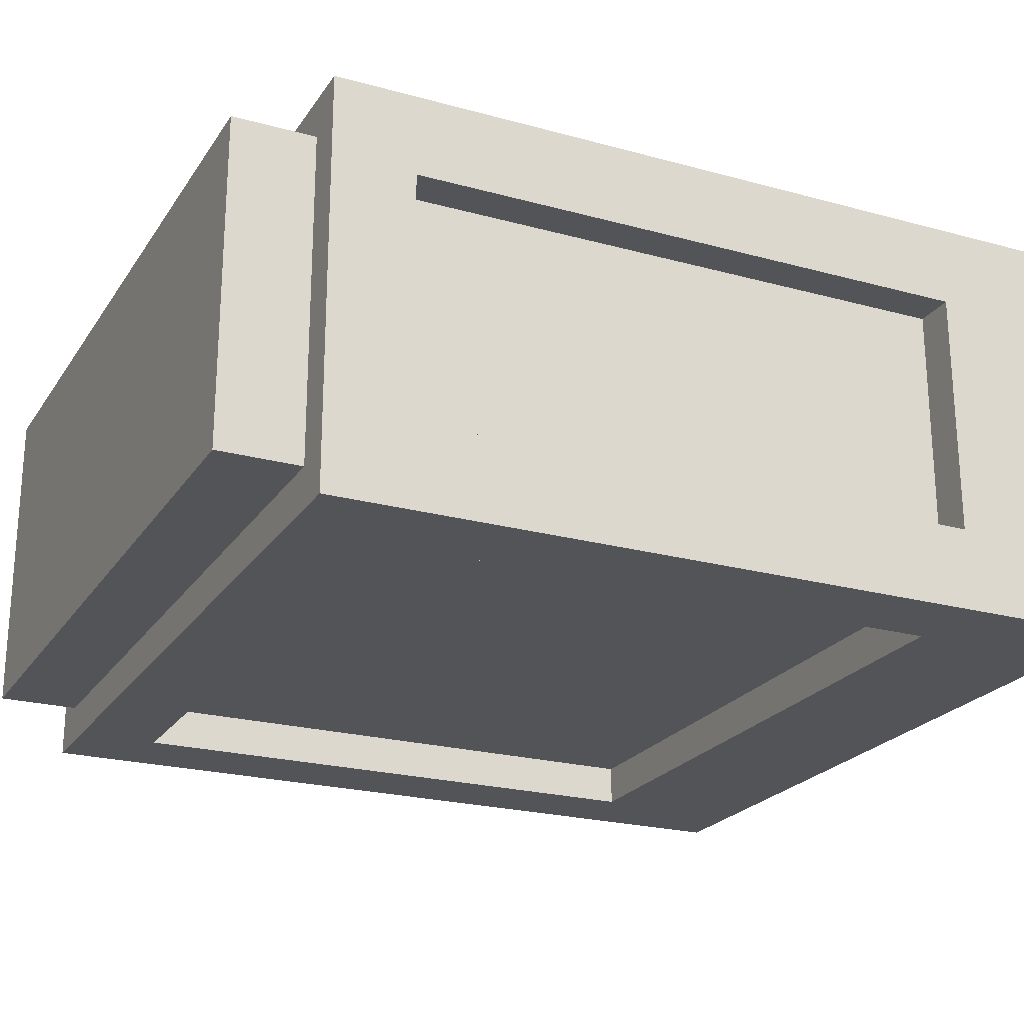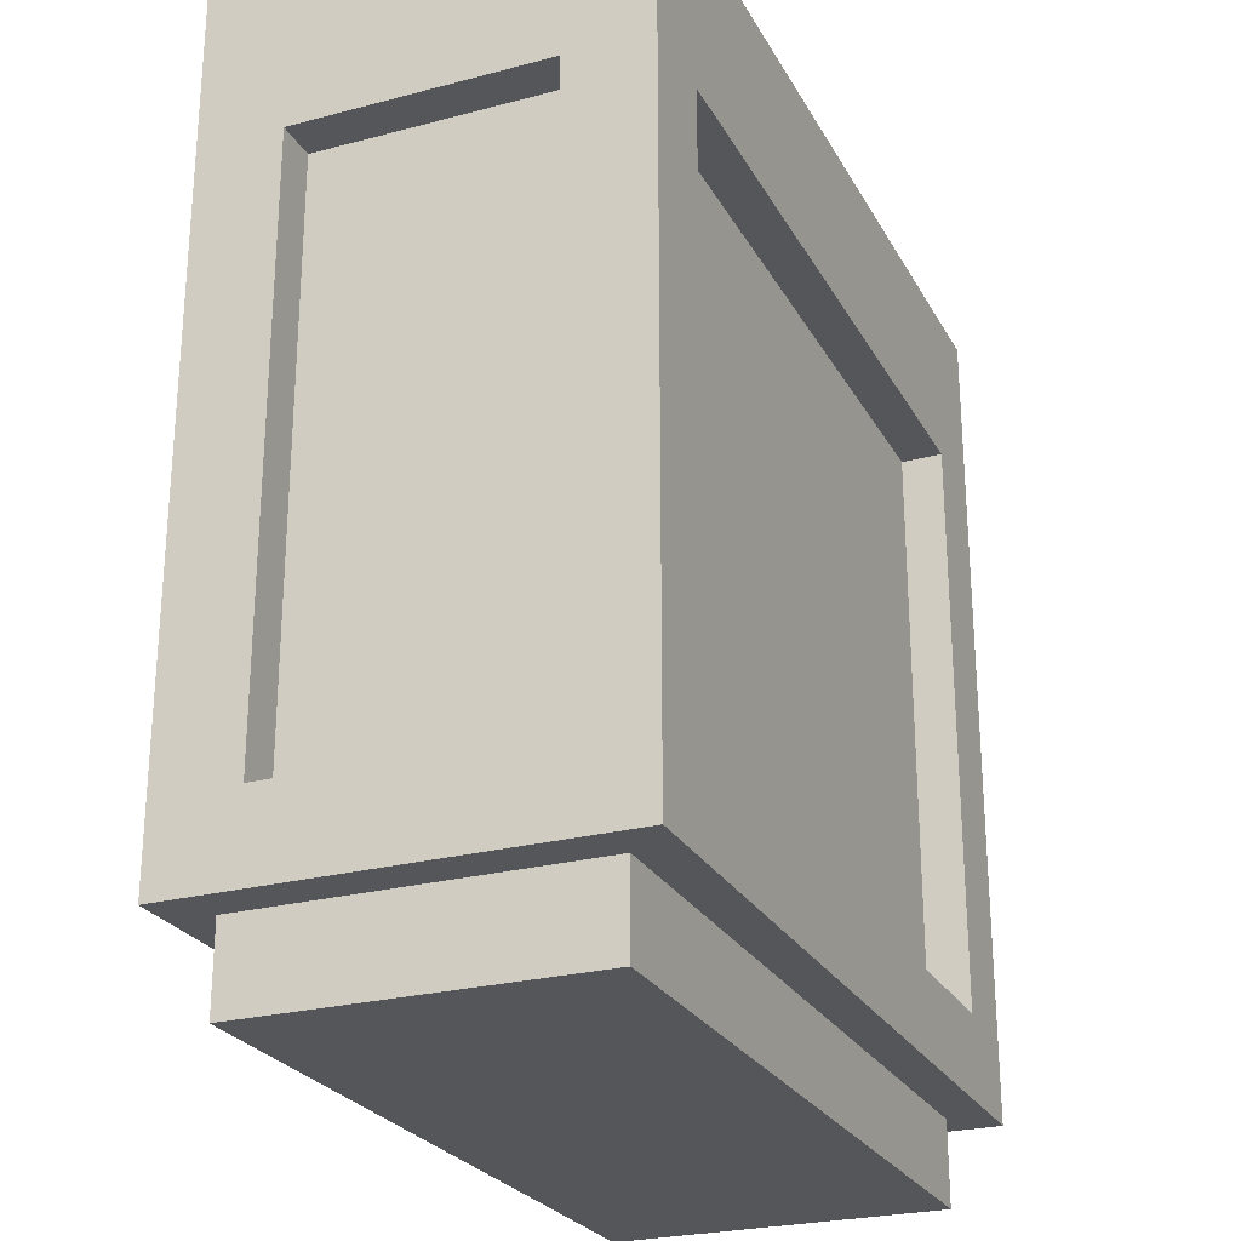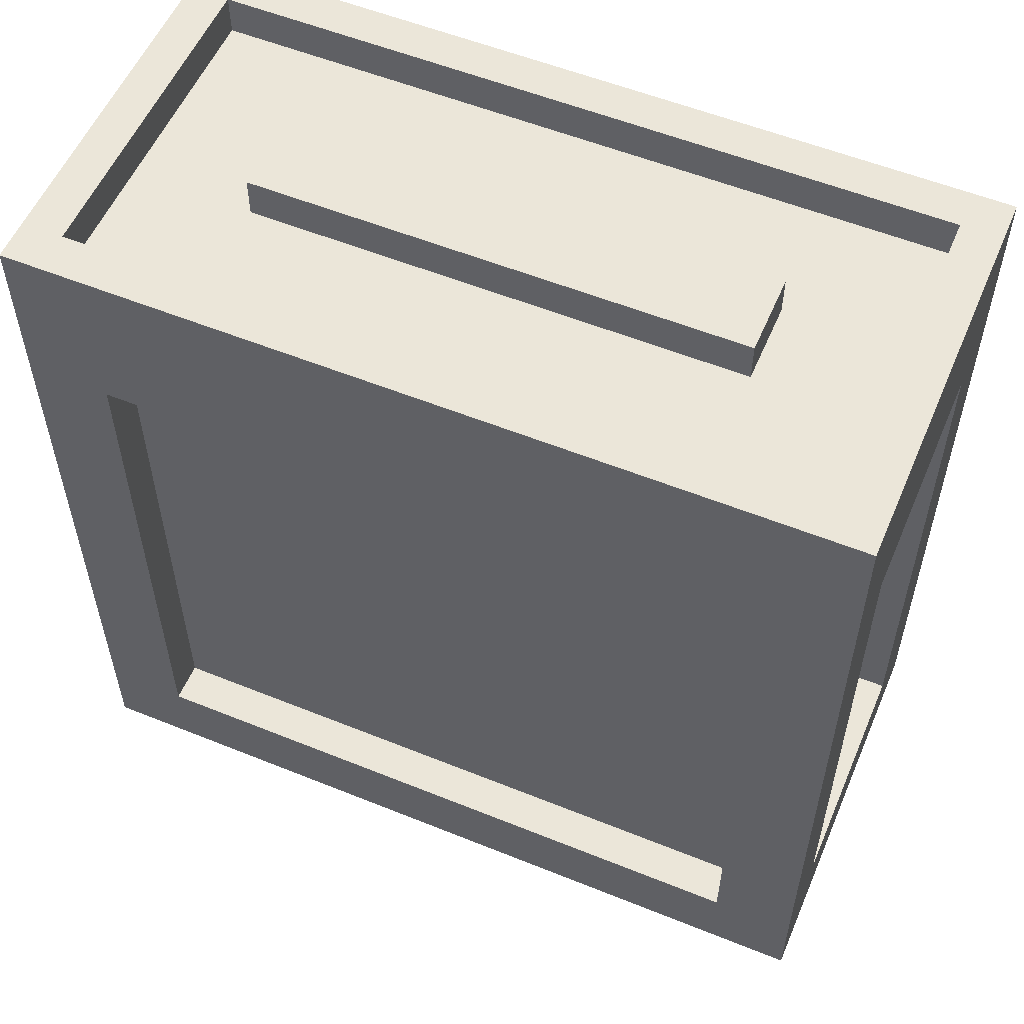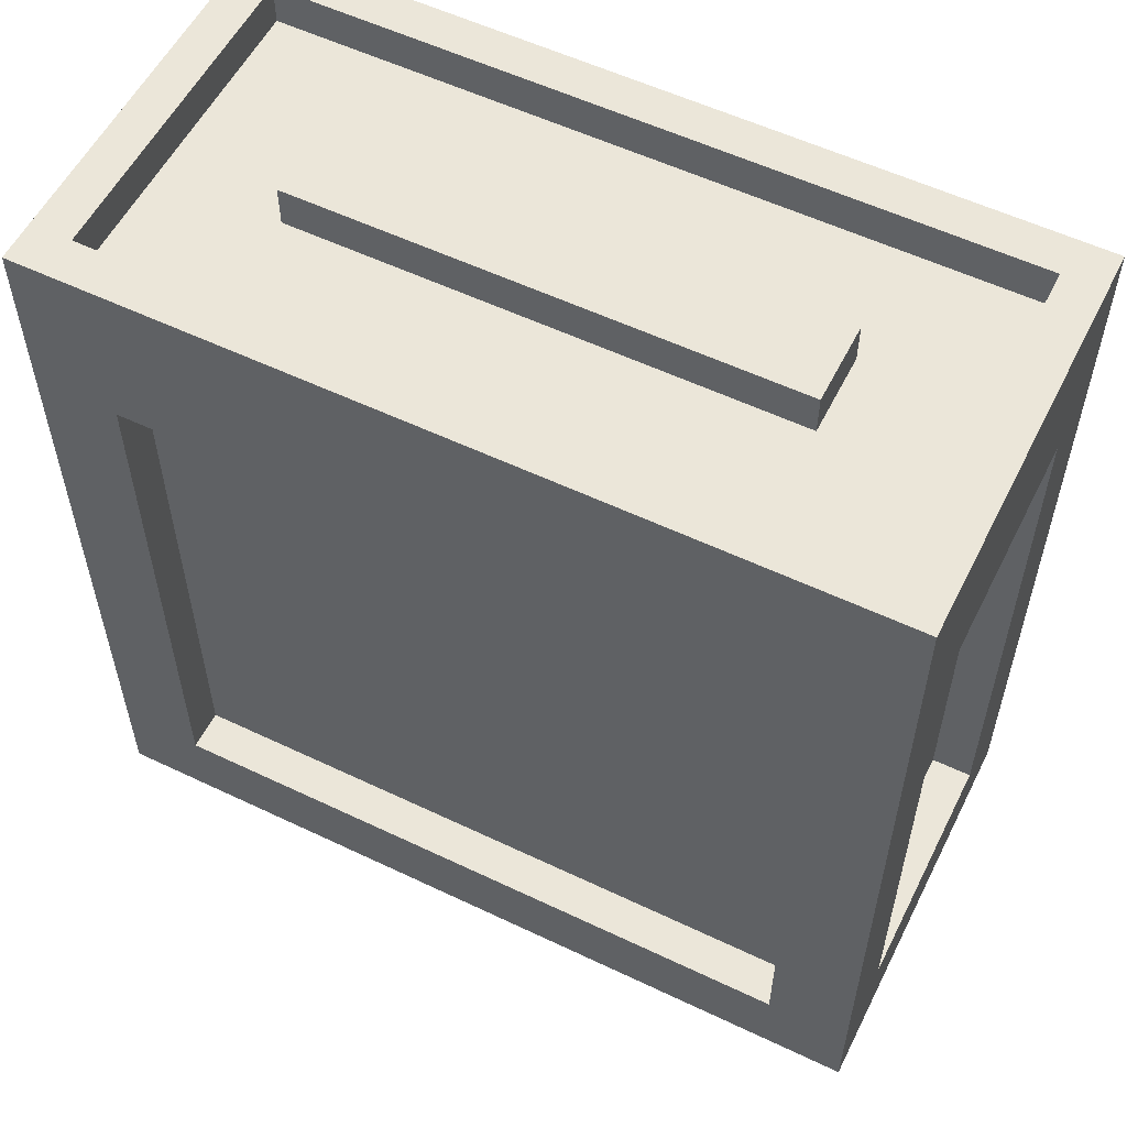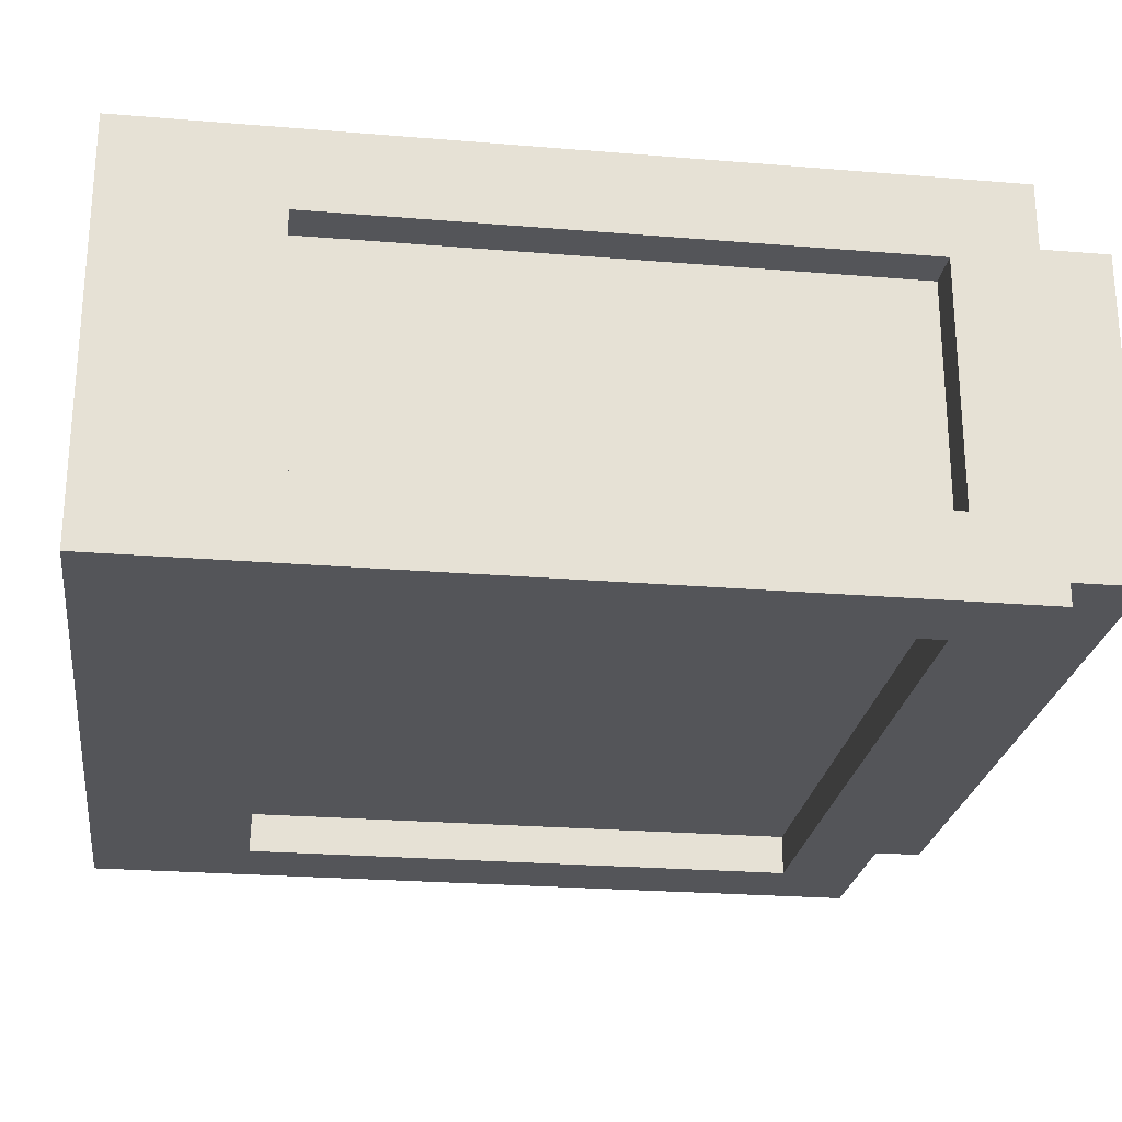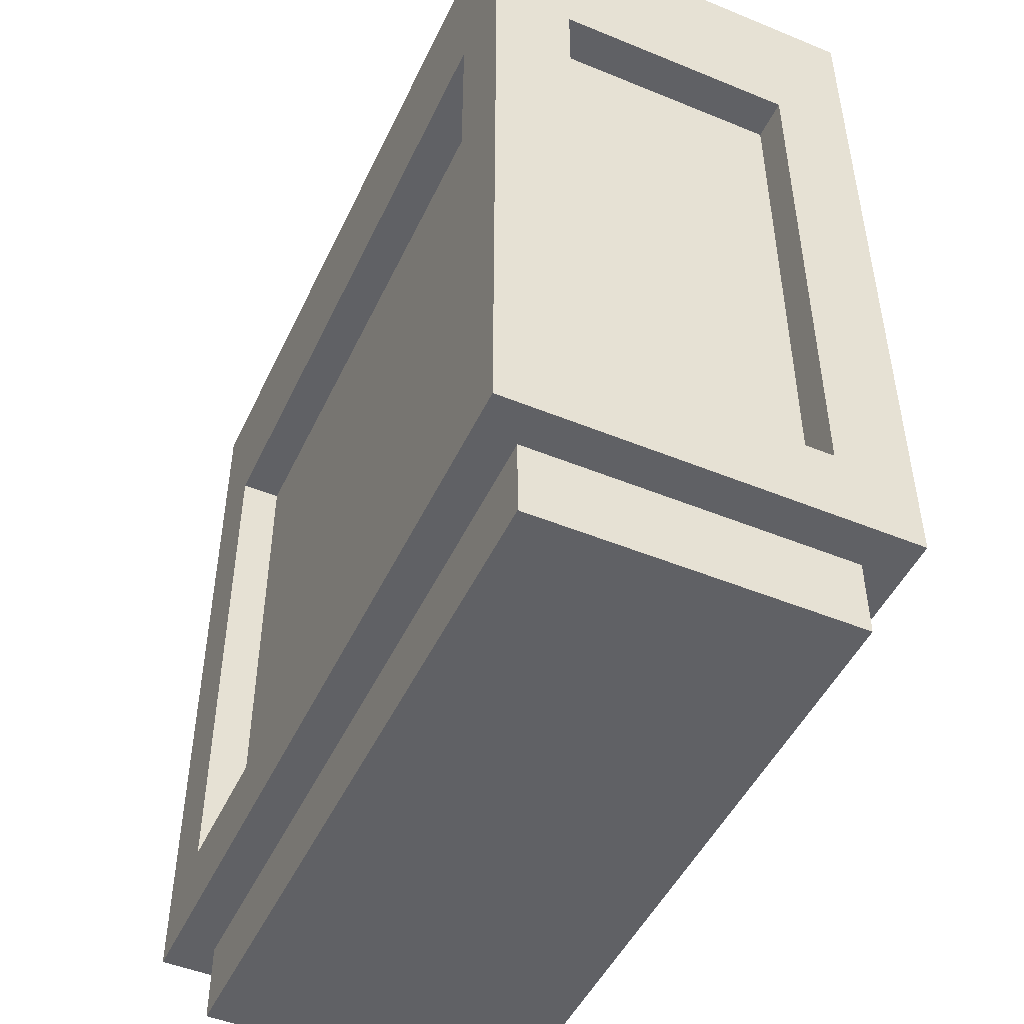
<metadata>
{"format":"obj","ext":"obj","renderer":"f3d","projection":"perspective","resolution":1024,"background":"white","views":[{"elev":-22.8,"azim":64.9,"up":"+Z"},{"elev":-25.4,"azim":-67.0,"up":"+Y"},{"elev":55.9,"azim":-157.0,"up":"+Y"},{"elev":56.3,"azim":-153.5,"up":"+Y"},{"elev":-24.6,"azim":-97.7,"up":"+Z"},{"elev":-48.3,"azim":-114.6,"up":"+Y"}]}
</metadata>
<code>
g low_wideB
v 0.3 1.1 -0.05
v 0.3 1.05 -0.05
v 0.3 1.1 0.05
v 0.3 1.05 0.05
v -0.3 1.05 -0.05
v -0.3 1.1 -0.05
v -0.3 1.05 0.05
v -0.3 1.1 0.05
v -0.5 0.1 0.25
v 0.4 0.2 0.25
v 0.5 0.1 0.25
v 0.5 1.1 0.25
v 0.4 0.9 0.25
v -0.4 0.9 0.25
v -0.4 0.2 0.25
v -0.5 1.1 0.25
v 0.45 1.05 -0.2
v 0.45 1.1 -0.2
v 0.45 1.05 0.2
v 0.45 1.1 0.2
v -0.45 1.05 -0.2
v -0.45 1.1 -0.2
v -0.45 0.2 0.15
v -0.45 0.9 0.15
v -0.5 0.2 0.15
v -0.5 0.9 0.15
v -0.45 0.2 -0.15
v -0.5 0.2 -0.15
v -0.45 0.9 -0.15
v -0.5 0.9 -0.15
v 0.4 0.9 0.2
v -0.4 0.9 0.2
v 0.4 0.2 0.2
v -0.45 1.05 0.2
v -0.45 1.1 0.2
v 0.5 0.1 -0.25
v 0.5 0.9 -0.15
v 0.5 1.1 -0.25
v 0.5 0.9 0.15
v 0.5 0.2 0.15
v 0.5 0.2 -0.15
v -0.4 0.2 0.2
v 0.45 0.2 0.15
v 0.45 0.9 0.15
v -0.4 0.9 -0.25
v -0.4 0.2 -0.25
v -0.4 0.9 -0.2
v -0.4 0.2 -0.2
v -0.5 1.1 -0.25
v -0.5 0.1 -0.25
v 0.4 0.9 -0.25
v 0.4 0.9 -0.2
v 0.45 0.2 -0.15
v -0.45 0 -0.2
v -0.45 0.1 -0.2
v -0.45 0 0.2
v -0.45 0.1 0.2
v 0.45 0.9 -0.15
v 0.45 0 -0.2
v 0.45 0.1 -0.2
v 0.45 0.1 0.2
v 0.45 0 0.2
v 0.4 0.2 -0.25
v 0.4 0.2 -0.2
f 3 2 1
f 2 3 4
f 7 6 5
f 6 7 8
f 11 10 9
f 10 11 12
f 10 12 13
f 13 12 14
f 15 9 10
f 9 15 16
f 16 15 14
f 16 14 12
f 19 18 17
f 18 19 20
f 18 21 17
f 21 18 22
f 25 24 23
f 24 25 26
f 6 3 1
f 3 6 8
f 29 28 27
f 28 29 30
f 14 31 13
f 31 14 32
f 10 31 33
f 31 10 13
f 35 19 34
f 19 35 20
f 38 37 36
f 37 38 12
f 37 12 39
f 39 12 40
f 36 41 11
f 41 36 37
f 11 41 40
f 11 40 12
f 14 42 32
f 42 14 15
f 44 40 43
f 40 44 39
f 26 29 24
f 29 26 30
f 47 46 45
f 46 47 48
f 3 7 4
f 7 3 8
f 6 2 5
f 2 6 1
f 38 18 12
f 18 38 49
f 18 49 22
f 22 49 35
f 12 20 16
f 20 12 18
f 16 20 35
f 16 35 49
f 50 28 49
f 28 50 9
f 28 9 25
f 25 9 26
f 49 30 16
f 30 49 28
f 16 30 26
f 16 26 9
f 35 21 22
f 21 35 34
f 52 45 51
f 45 52 47
f 42 10 33
f 10 42 15
f 53 40 41
f 40 53 43
f 56 55 54
f 55 56 57
f 39 58 37
f 58 39 44
f 27 25 23
f 25 27 28
f 55 59 54
f 59 55 60
f 61 59 60
f 59 61 62
f 63 52 51
f 52 63 64
f 56 59 62
f 59 56 54
f 63 48 64
f 48 63 46
f 41 58 53
f 58 41 37
f 50 46 36
f 46 50 49
f 46 49 45
f 45 49 51
f 36 63 38
f 63 36 46
f 38 63 51
f 38 51 49
f 61 56 62
f 56 61 57
f 11 61 36
f 61 11 9
f 61 9 57
f 57 9 55
f 36 60 50
f 60 36 61
f 50 60 55
f 50 55 9
f 27 24 29
f 24 27 23
f 17 2 19
f 2 17 21
f 2 21 5
f 5 21 7
f 4 19 2
f 19 4 34
f 34 4 7
f 34 7 21
f 47 64 48
f 64 47 52
f 31 42 33
f 42 31 32
f 44 53 58
f 53 44 43

</code>
